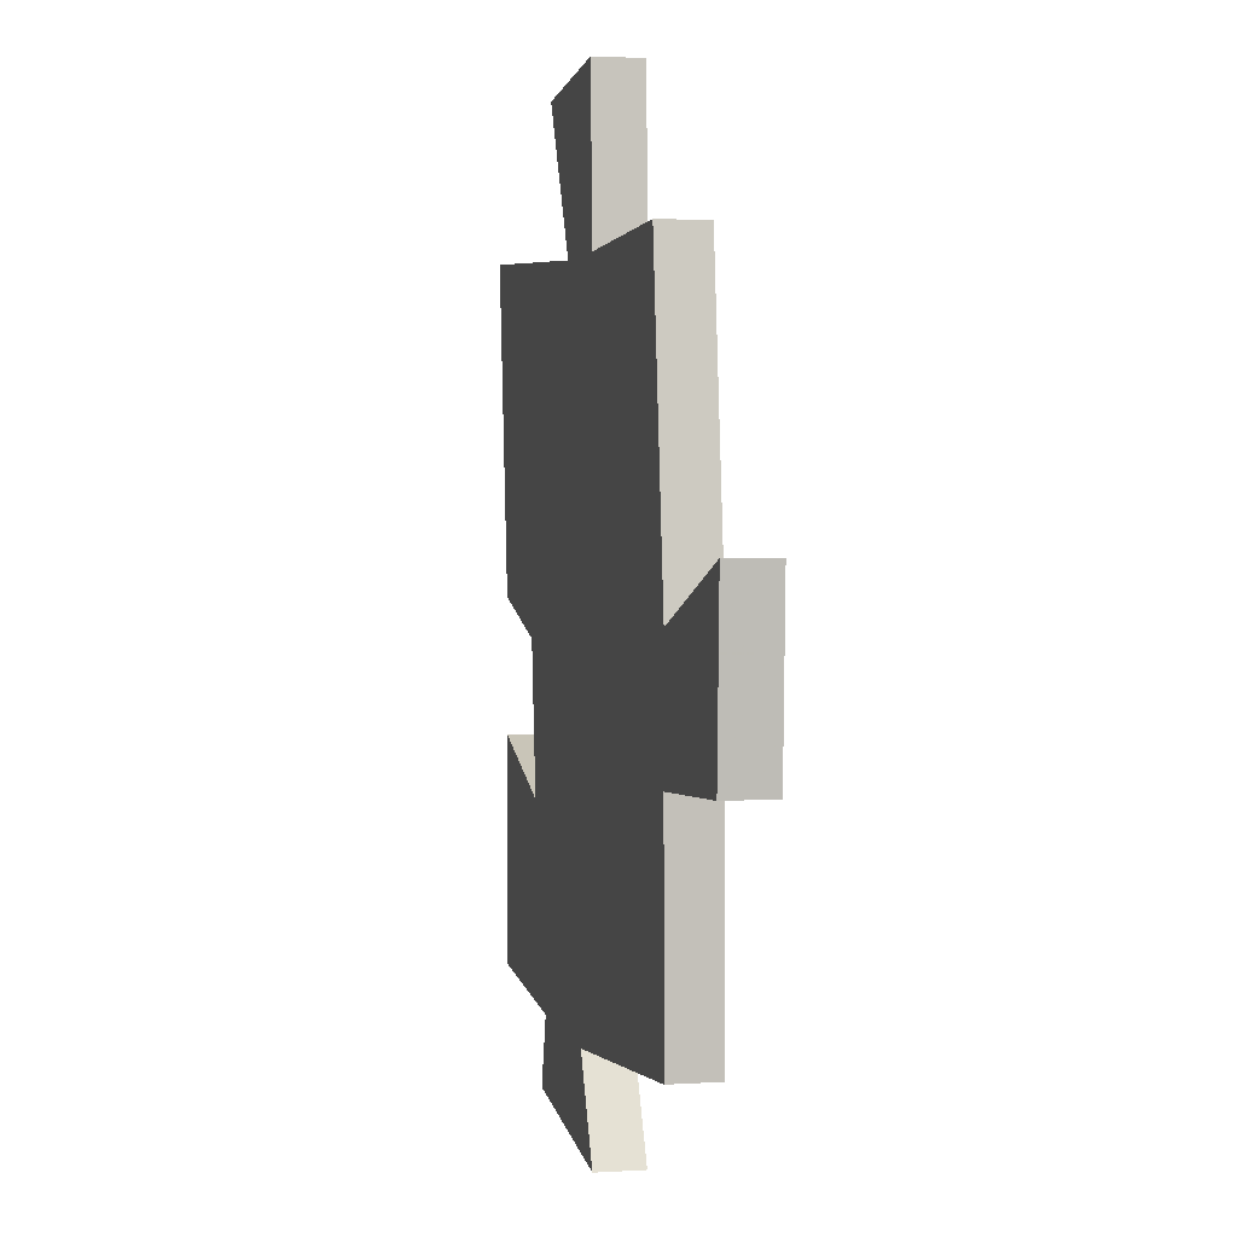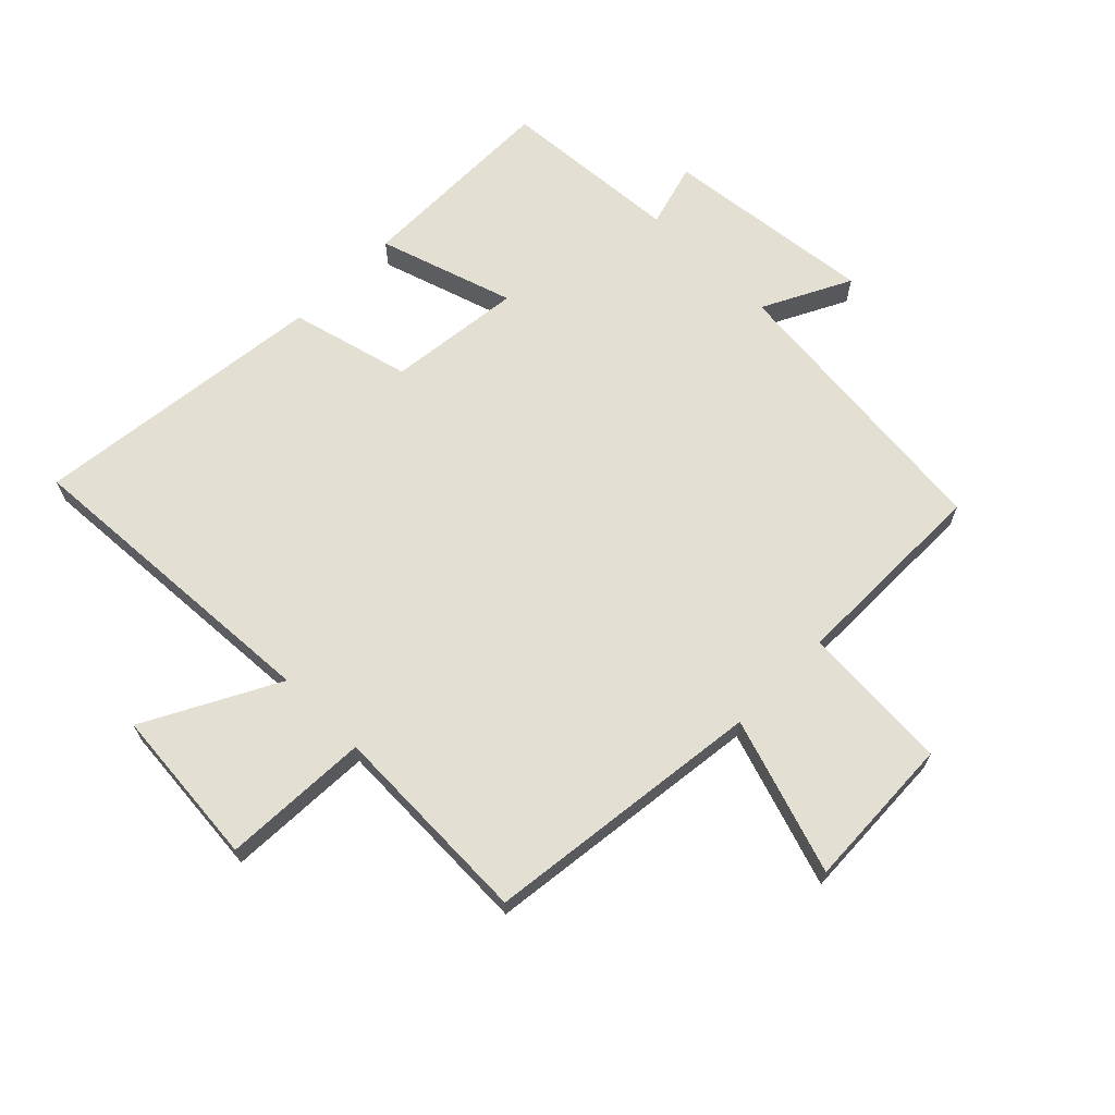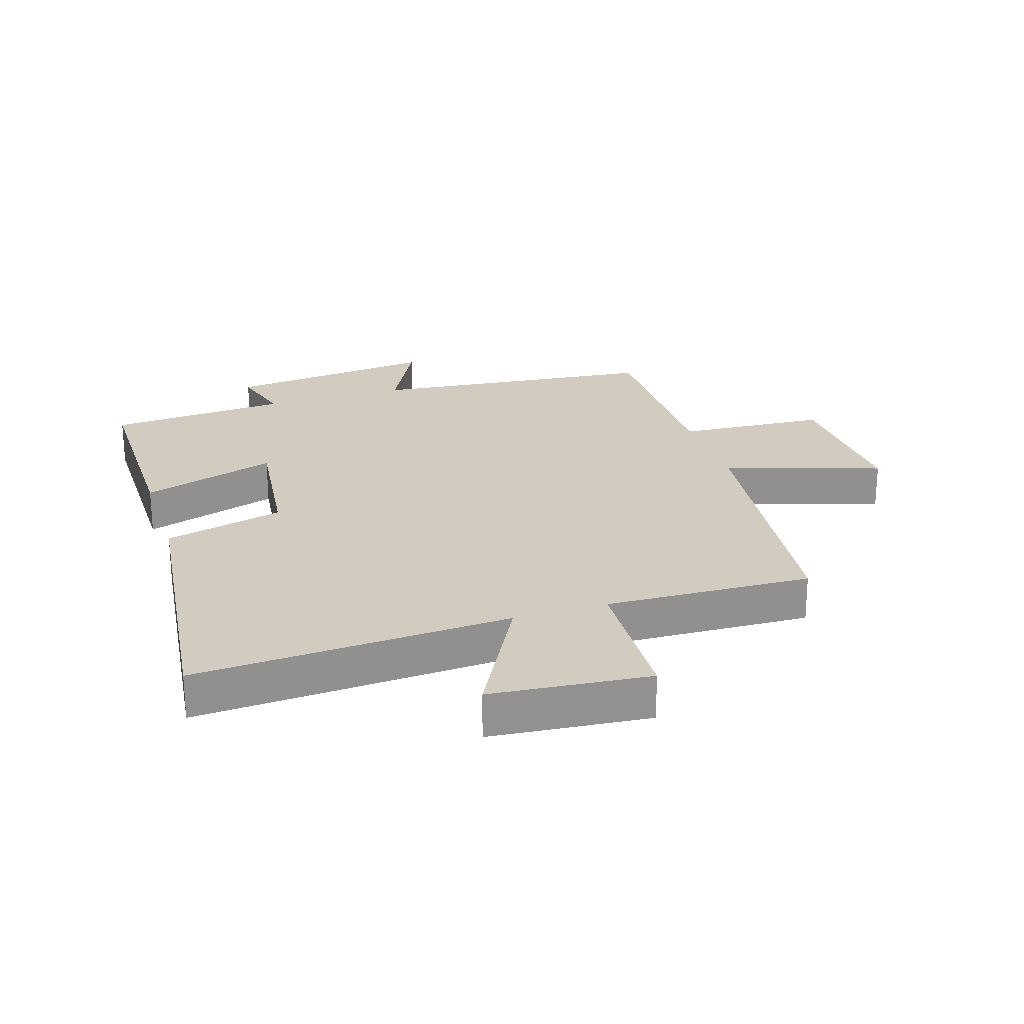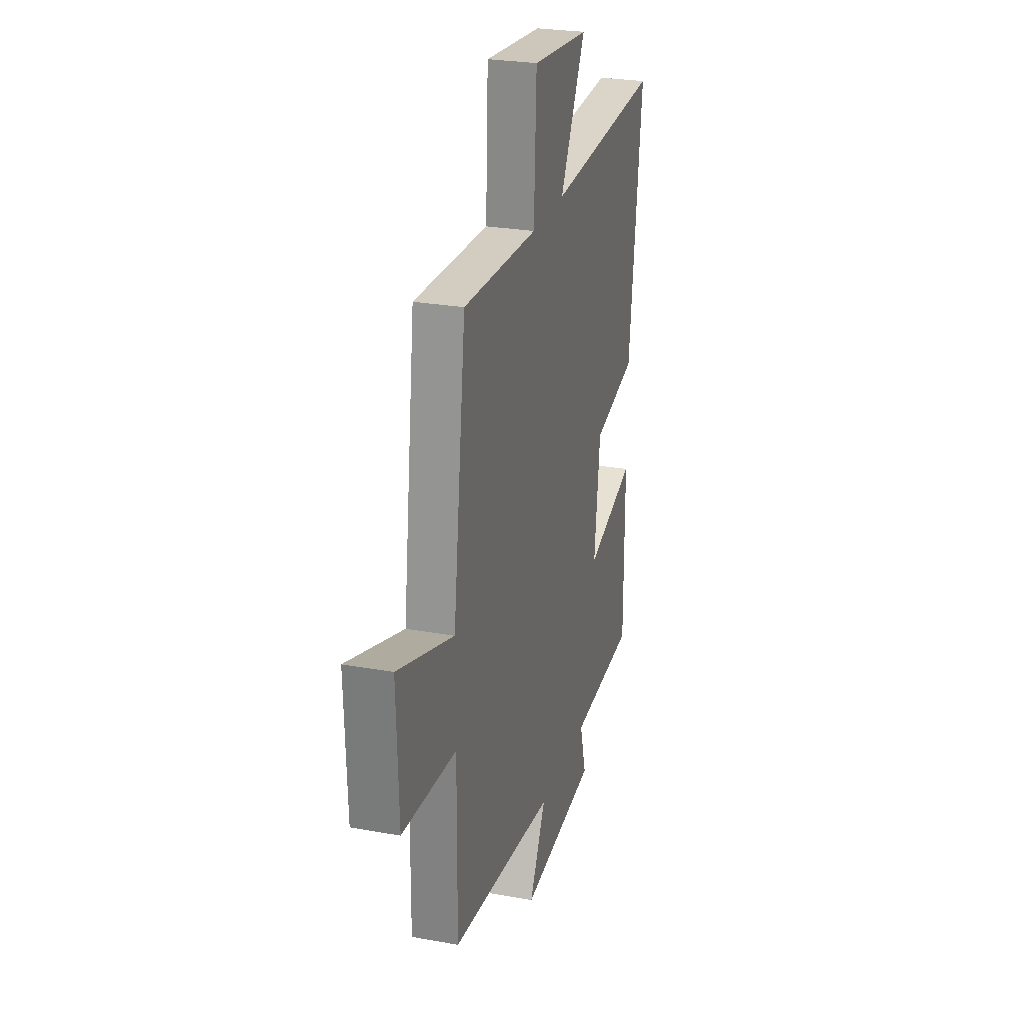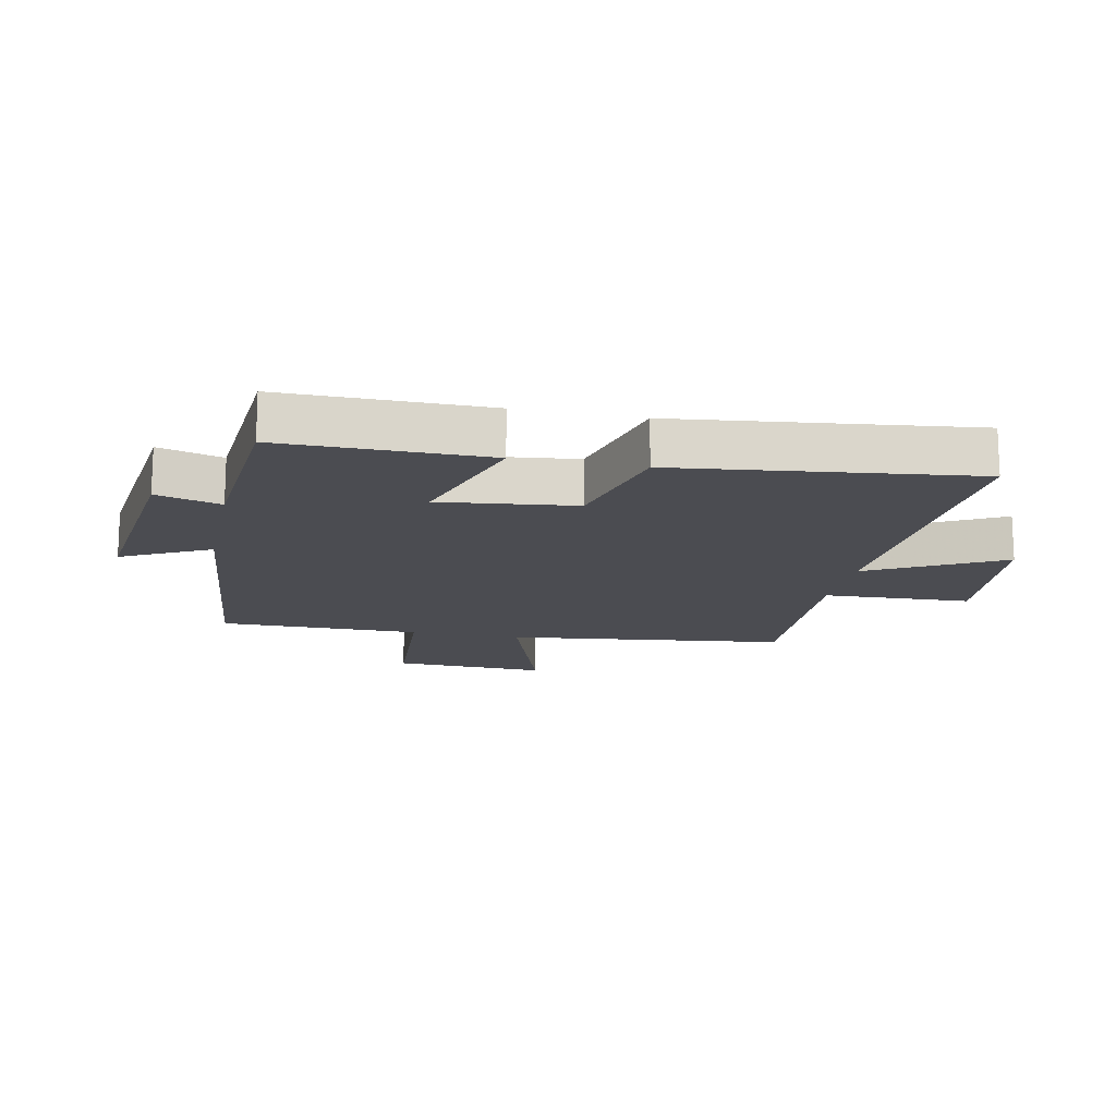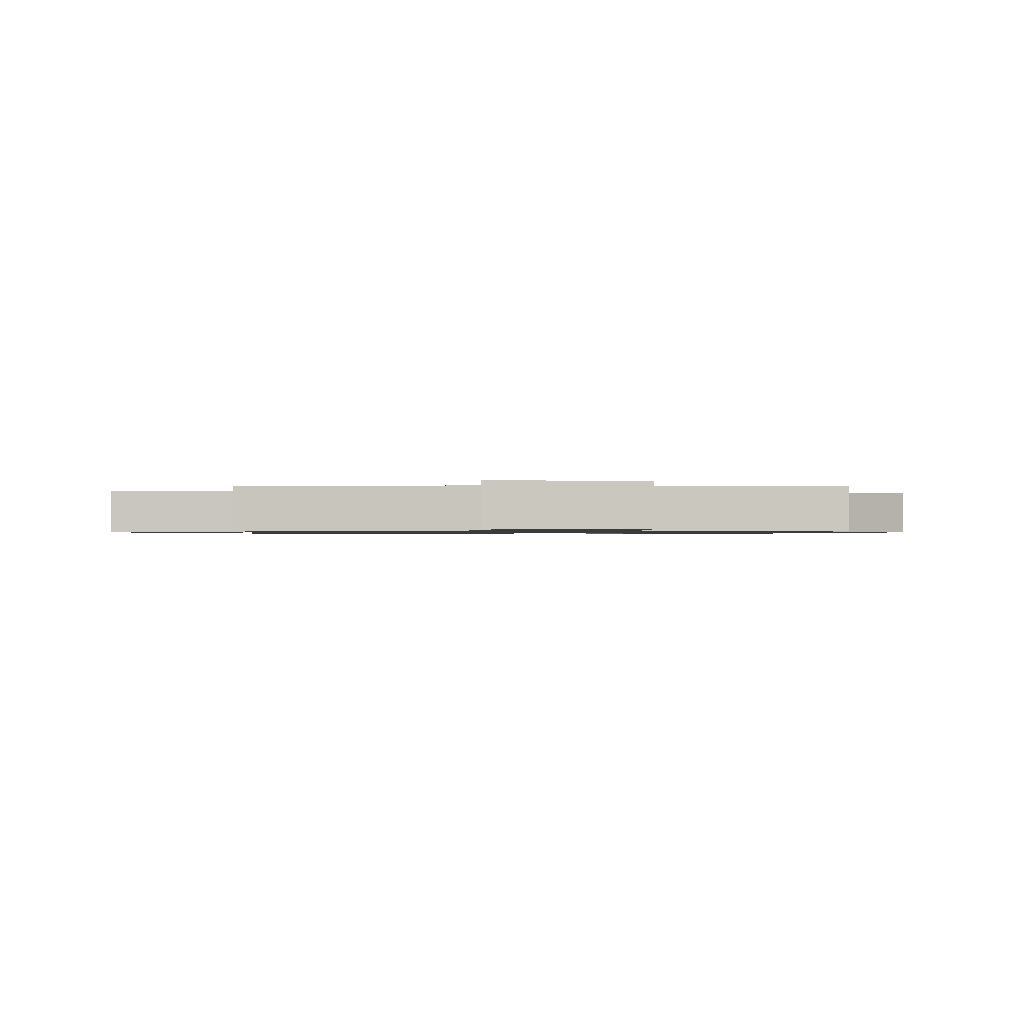
<metadata>
{"format":"obj","ext":"obj","renderer":"f3d","projection":"perspective","resolution":1024,"background":"white","views":[{"elev":2.8,"azim":77.9,"up":"+Z"},{"elev":67.1,"azim":44.5,"up":"+Y"},{"elev":24.2,"azim":-17.8,"up":"+Y"},{"elev":26.3,"azim":106.0,"up":"+Z"},{"elev":-15.5,"azim":-101.8,"up":"+Y"},{"elev":-0.9,"azim":85.7,"up":"+Y"}]}
</metadata>
<code>
v 0.443 0.07 0.512
v 0.5 0.07 0.058
v 0.753 0.07 0.142
v 0.743 0.07 -0.108
v 0.5 0.07 -0.124
v 0.502 0.07 -0.451
v 0.033 0.07 -0.5
v 0.106 0.07 -0.642
v -0.236 0.07 -0.604
v -0.207 0.07 -0.5
v -0.5 0.07 -0.479
v -0.5 0.07 -0.147
v -0.28 0.07 -0.216
v -0.306 0.07 0.002
v -0.5 0.07 0.051
v -0.558 0.07 0.529
v -0.046 0.07 0.5
v -0.161 0.07 0.715
v 0.097 0.07 0.739
v 0.108 0.07 0.5
v 0.443 0 0.512
v 0.5 0 0.058
v 0.753 0 0.142
v 0.743 0 -0.108
v 0.5 0 -0.124
v 0.502 0 -0.451
v 0.033 0 -0.5
v 0.106 0 -0.642
v -0.236 0 -0.604
v -0.207 0 -0.5
v -0.5 0 -0.479
v -0.5 0 -0.147
v -0.28 0 -0.216
v -0.306 0 0.002
v -0.5 0 0.051
v -0.558 0 0.529
v -0.046 0 0.5
v -0.161 0 0.715
v 0.097 0 0.739
v 0.108 0 0.5
f 17 18 19 20
f 14 15 16 17
f 13 14 17 20
f 10 11 12 13
f 20 1 2
f 13 20 2
f 10 13 2
f 7 8 9 10
f 5 6 7 10
f 2 3 4 5
f 2 5 10
f 40 39 38 37
f 37 36 35 34
f 40 37 34 33
f 33 32 31 30
f 22 21 40
f 22 40 33
f 22 33 30
f 30 29 28 27
f 30 27 26 25
f 25 24 23 22
f 30 25 22
f 1 21 22 2
f 2 22 23 3
f 3 23 24 4
f 4 24 25 5
f 5 25 26 6
f 6 26 27 7
f 7 27 28 8
f 8 28 29 9
f 9 29 30 10
f 10 30 31 11
f 11 31 32 12
f 12 32 33 13
f 13 33 34 14
f 14 34 35 15
f 15 35 36 16
f 16 36 37 17
f 17 37 38 18
f 18 38 39 19
f 19 39 40 20
f 20 40 21 1

</code>
